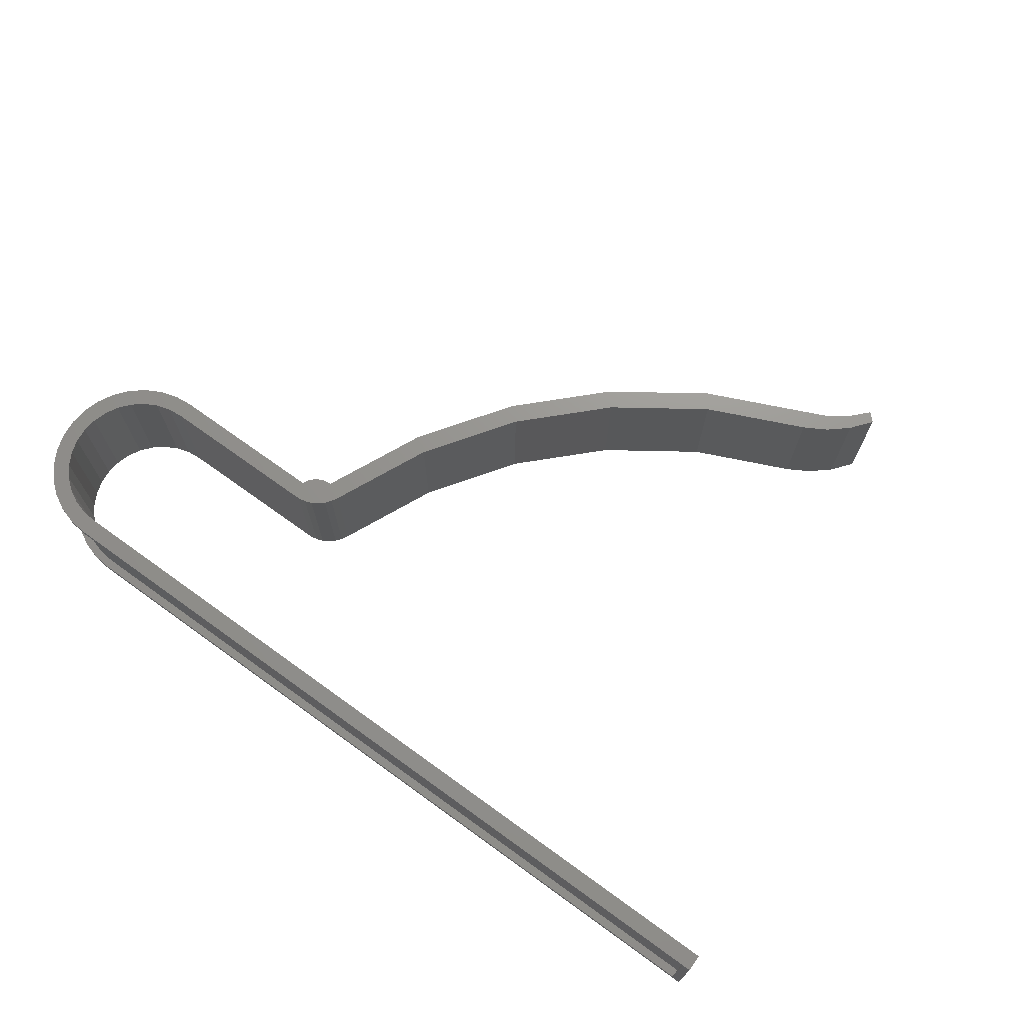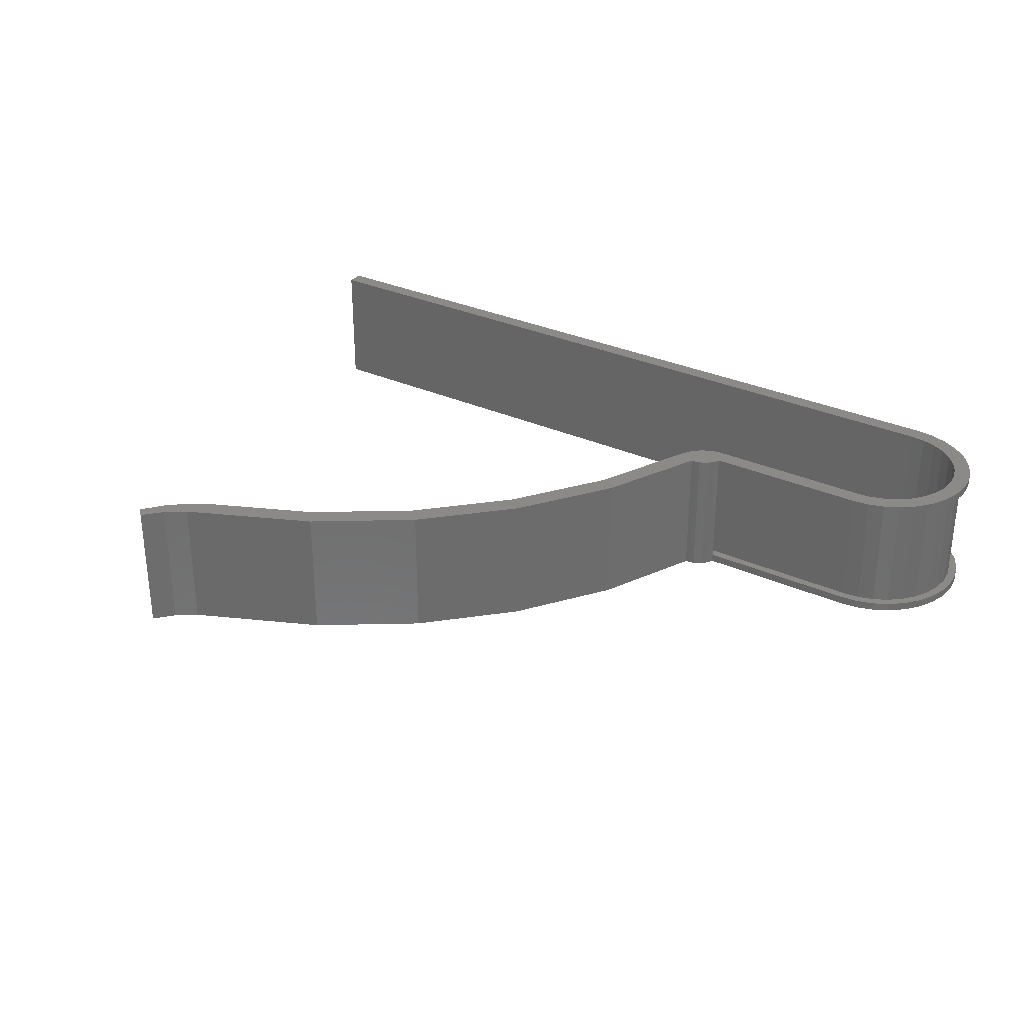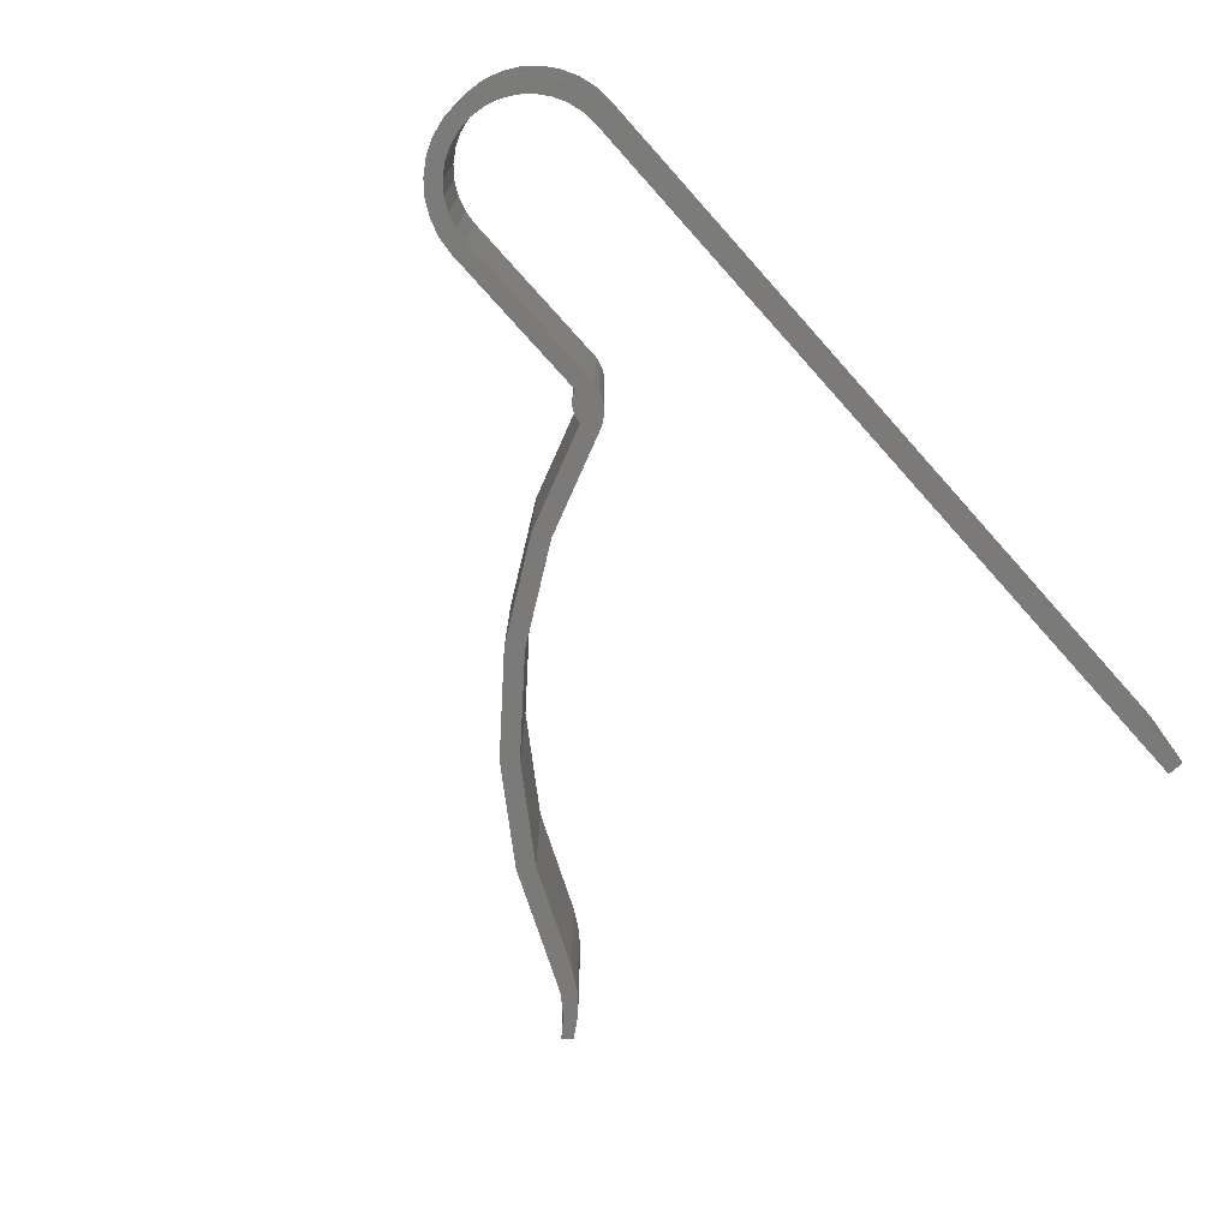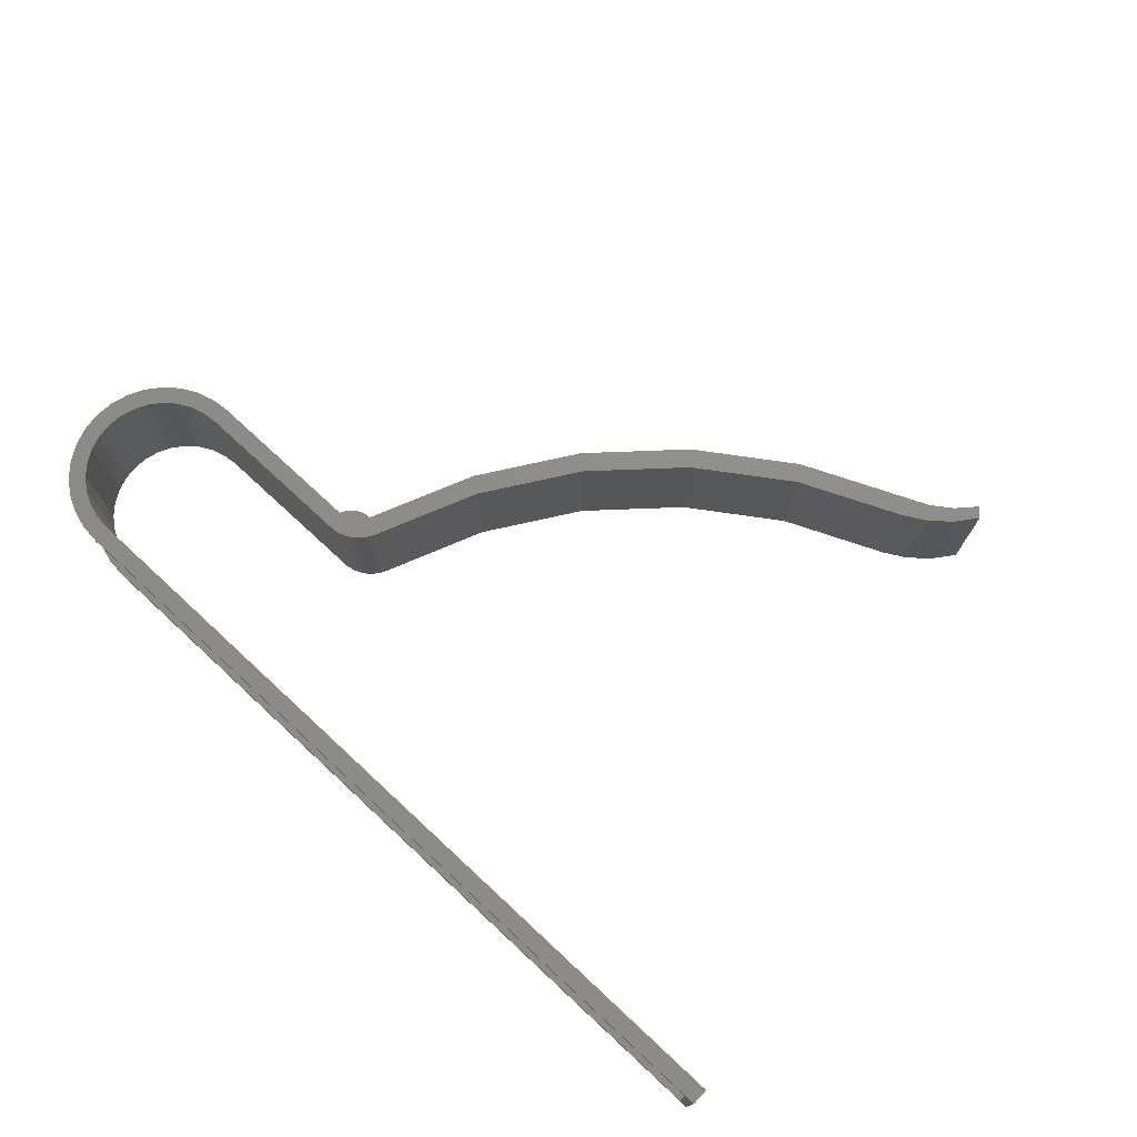
<metadata>
{"format":"stl","ext":"stl","renderer":"f3d","projection":"perspective","resolution":1024,"background":"white","views":[{"elev":70.9,"azim":35.8,"up":"+Y"},{"elev":31.3,"azim":-147.2,"up":"+Y"},{"elev":-73.4,"azim":-48.1,"up":"+Y"},{"elev":74.3,"azim":42.8,"up":"+Y"}]}
</metadata>
<code>
# stl→obj: 266 verts, 528 faces
v 0.15 -0.1172 -0.08594
v 0.1586 -0.1172 -0.08594
v 0.15 -0.007812 -0.08594
v 0.1586 -0.007812 -0.08594
v 0 -0.125 -0.08594
v -9.308e-17 -0.1172 -0.08594
v 0.15 -0.125 -0.08594
v 0 -0.007812 -0.08594
v 0 0 -0.08594
v 0.15 -5.099e-34 -0.08594
v 1.064e-17 9.641e-18 0.08775
v 0.7422 -0.007812 0.08775
v 0.75 9.641e-18 0.08775
v 3.524e-17 -0.007812 0.08775
v 0.75 -0.125 0.08775
v 0.7422 -0.1172 0.08775
v 0 -0.1172 0.08775
v 1.064e-17 -0.125 0.08775
v -0.01694 -0.1172 -0.08427
v -0.01694 -0.125 -0.08427
v -0.03323 -0.1172 -0.07933
v -0.03323 -0.125 -0.07933
v -0.04825 -0.1172 -0.0713
v -0.04825 -0.125 -0.0713
v -0.06141 -0.1172 -0.0605
v -0.06141 -0.125 -0.0605
v -0.07221 -0.1172 -0.04734
v -0.07221 -0.125 -0.04734
v -0.08023 -0.1172 -0.03233
v -0.08023 -0.125 -0.03233
v -0.08517 -0.1172 -0.01604
v -0.08517 -0.125 -0.01604
v -0.08684 -0.1172 0.0009046
v -0.08684 -0.125 0.0009046
v -0.08517 -0.1172 0.01785
v -0.08517 -0.125 0.01785
v -0.08023 -0.1172 0.03414
v -0.08023 -0.125 0.03414
v -0.07221 -0.1172 0.04915
v -0.07221 -0.125 0.04915
v -0.06141 -0.1172 0.06231
v -0.06141 -0.125 0.06231
v -0.04825 -0.1172 0.07311
v -0.04825 -0.125 0.07311
v -0.03323 -0.1172 0.08114
v -0.03323 -0.125 0.08114
v -0.01694 -0.1172 0.08608
v -0.01694 -0.125 0.08608
v -0.01694 2.211e-18 -0.08427
v -0.01694 -0.007812 -0.08427
v -0.03323 2.485e-18 -0.07933
v -0.03323 -0.007812 -0.07933
v -0.04825 2.931e-18 -0.0713
v -0.04825 -0.007812 -0.0713
v -0.06141 3.53e-18 -0.0605
v -0.06141 -0.007812 -0.0605
v -0.07221 4.261e-18 -0.04734
v -0.07221 -0.007812 -0.04734
v -0.08023 5.094e-18 -0.03233
v -0.08023 -0.007812 -0.03233
v -0.08517 5.998e-18 -0.01604
v -0.08517 -0.007812 -0.01604
v -0.08684 6.939e-18 0.0009046
v -0.08684 -0.007812 0.0009046
v -0.08517 7.879e-18 0.01785
v -0.08517 -0.007812 0.01785
v -0.08023 8.784e-18 0.03414
v -0.08023 -0.007812 0.03414
v -0.07221 9.617e-18 0.04915
v -0.07221 -0.007812 0.04915
v -0.06141 1.035e-17 0.06231
v -0.06141 -0.007812 0.06231
v -0.04825 1.095e-17 0.07311
v -0.04825 -0.007812 0.07311
v -0.03323 1.139e-17 0.08114
v -0.03323 -0.007812 0.08114
v -0.01694 1.167e-17 0.08608
v -0.01694 -0.007812 0.08608
v 0.1519 -6.885e-19 -0.08985
v 0.1519 -0.125 -0.08985
v 0.1737 -1.348e-18 -0.1017
v 0.1737 -0.125 -0.1017
v 0.1694 -1.335e-18 -0.1015
v 0.1694 -0.125 -0.1015
v 0.1651 -1.28e-18 -0.1005
v 0.1651 -0.125 -0.1005
v 0.1611 -1.184e-18 -0.09879
v 0.1611 -0.125 -0.09879
v 0.1575 -1.051e-18 -0.09638
v 0.1575 -0.125 -0.09638
v 0.1544 -8.838e-19 -0.09337
v 0.1544 -0.125 -0.09337
v 0.5521 -0.1172 -0.4587
v 0.5315 -0.1172 -0.4496
v 0.5339 -0.1172 -0.4485
v 0.4401 -0.1172 -0.4063
v 0.156 -0.1172 -0.07793
v 0.1504 -0.1172 -0.07796
v 0.1761 -0.1172 -0.09359
v 0.1759 -0.1172 -0.08736
v 0.1789 -0.1172 -0.09275
v 0.1795 -0.1172 -0.09173
v 0.4368 -0.1172 -0.407
v 0.3555 -0.1172 -0.3479
v 0.3516 -0.1172 -0.3477
v 0.2828 -0.1172 -0.2751
v 0.2786 -0.1172 -0.2739
v 0.2244 -0.1172 -0.1905
v 0.2204 -0.1172 -0.1879
v 0.1732 -0.1172 -0.09393
v 0.1717 -0.1172 -0.08369
v 0.1703 -0.1172 -0.09375
v 0.1668 -0.1172 -0.08084
v 0.1675 -0.1172 -0.09307
v 0.1649 -0.1172 -0.09191
v -0.03018 -0.1172 -0.07196
v -0.01539 -0.1172 -0.07645
v -0.04382 -0.1172 -0.06467
v -0.05577 -0.1172 -0.05486
v -0.06557 -0.1172 -0.04291
v -0.07286 -0.1172 -0.02928
v -0.07735 -0.1172 -0.01448
v -0.07887 -0.1172 0.0009046
v -0.01539 -0.1172 0.07825
v -0.03018 -0.1172 0.07377
v -0.04382 -0.1172 0.06648
v -0.05577 -0.1172 0.05667
v -0.06557 -0.1172 0.04472
v -0.07286 -0.1172 0.03108
v 0 -0.1172 -0.07796
v 0.7422 -0.1172 0.07977
v 1.498e-17 -0.1172 0.07977
v 0.1822 -0.1172 -0.09666
v 0.1615 -0.1172 -0.0789
v 0.1624 -0.1172 -0.0903
v 0.1603 -0.1172 -0.08829
v -0.07735 -0.1172 0.01629
v 0.7422 -0.007812 0.07977
v 0.5339 -0.007812 -0.4485
v 0.5315 -0.007812 -0.4496
v 0.5521 -0.007812 -0.4587
v 0.4401 -0.007812 -0.4063
v 0.1504 -0.007812 -0.07796
v 0.156 -0.007812 -0.07793
v 0.1789 -0.007812 -0.09275
v 0.1759 -0.007812 -0.08736
v 0.1761 -0.007812 -0.09359
v 0.1795 -0.007812 -0.09173
v 0.4368 -0.007812 -0.4069
v 0.3555 -0.007812 -0.3479
v 0.3516 -0.007812 -0.3477
v 0.2828 -0.007812 -0.2751
v 0.2786 -0.007812 -0.2738
v 0.2244 -0.007812 -0.1905
v 0.2204 -0.007812 -0.1879
v 0.1732 -0.007812 -0.09393
v 0.1717 -0.007812 -0.08369
v 0.1703 -0.007812 -0.09375
v 0.1668 -0.007812 -0.08084
v 0.1675 -0.007812 -0.09307
v 0.1649 -0.007812 -0.09191
v -0.01539 -0.007812 -0.07645
v -0.03018 -0.007812 -0.07196
v -0.04382 -0.007812 -0.06467
v -0.05577 -0.007812 -0.05486
v -0.06557 -0.007812 -0.04291
v -0.07286 -0.007812 -0.02928
v -0.07735 -0.007812 -0.01448
v -0.07887 -0.007812 0.0009046
v -0.03018 -0.007812 0.07377
v -0.01539 -0.007812 0.07825
v -0.04382 -0.007812 0.06648
v -0.05577 -0.007812 0.05667
v -0.06557 -0.007812 0.04472
v -0.07286 -0.007812 0.03108
v 0 -0.007812 -0.07796
v 1.498e-17 -0.007812 0.07977
v 0.1822 -0.007812 -0.09666
v 0.1615 -0.007812 -0.0789
v 0.1603 -0.007812 -0.08829
v 0.1624 -0.007812 -0.0903
v -0.07735 -0.007812 0.01629
v 0.5921 -0.125 -0.4886
v 0.5685 -0.125 -0.4798
v 0.5842 -0.125 -0.4965
v 0.5768 -0.125 -0.4694
v -0.02719 -0.125 0.06655
v -0.03947 -0.125 0.05998
v -0.05024 -0.125 0.05115
v -0.05908 -0.125 0.04038
v -0.06564 -0.125 0.0281
v -0.06969 -0.125 0.01477
v -0.07105 -0.125 0.0009046
v -0.06969 -0.125 -0.01296
v -0.06564 -0.125 -0.02629
v -0.05908 -0.125 -0.03857
v -0.05024 -0.125 -0.04934
v -0.03947 -0.125 -0.05817
v -0.02719 -0.125 -0.06474
v 0.1818 -0.125 -0.08217
v 0.1861 -0.125 -0.08765
v 0.5581 -0.125 -0.4534
v 0.5498 -0.125 -0.4664
v 0.75 -0.125 0.07196
v 0.1895 -0.125 -0.09383
v 0.2311 -0.125 -0.1865
v 0.5289 -0.125 -0.457
v 0.5368 -0.125 -0.4412
v 0.4442 -0.125 -0.3996
v 0.4342 -0.125 -0.4144
v -0.01386 -0.125 0.07059
v 1.402e-17 -0.125 0.07196
v 0.1639 -0.125 -0.07145
v 0.157 -0.125 -0.07018
v 0.15 -0.125 -0.07015
v 9.668e-19 -0.125 -0.07015
v -0.01386 -0.125 -0.06878
v 0.1765 -0.125 -0.07754
v 0.1705 -0.125 -0.07393
v 0.3487 -0.125 -0.3555
v 0.3606 -0.125 -0.3419
v 0.2752 -0.125 -0.282
v 0.2888 -0.125 -0.2701
v 0.2162 -0.125 -0.1965
v 0.5842 -2.379e-17 -0.4965
v 0.5685 -2.287e-17 -0.4798
v 0.5921 -2.235e-17 -0.4886
v 0.5768 -2.272e-17 -0.4694
v -0.03947 1.022e-17 0.05998
v -0.02719 1.058e-17 0.06655
v -0.05024 9.728e-18 0.05115
v -0.05908 9.13e-18 0.04038
v -0.06564 8.448e-18 0.0281
v -0.06969 7.708e-18 0.01477
v -0.07105 6.939e-18 0.0009046
v -0.06969 6.169e-18 -0.01296
v -0.06564 5.43e-18 -0.02629
v -0.05908 4.748e-18 -0.03857
v -0.05024 4.15e-18 -0.04934
v -0.03947 3.659e-18 -0.05817
v -0.02719 3.295e-18 -0.06474
v 0.1818 1.506e-18 -0.08217
v 0.1861 1.201e-18 -0.08765
v 0.5498 -2.213e-17 -0.4664
v 0.5581 -2.183e-17 -0.4534
v 0.75 8.765e-18 0.07196
v 0.1895 -3.174e-18 -0.09383
v 0.2311 -8.317e-18 -0.1865
v 0.5289 -2.312e-17 -0.457
v 0.4342 -2.076e-17 -0.4144
v 0.4442 -2.015e-17 -0.3996
v 0.5368 -2.115e-17 -0.4412
v 1.402e-17 1.088e-17 0.07196
v -0.01386 1.081e-17 0.07059
v -0.01386 3.07e-18 -0.06878
v 9.668e-19 8.765e-19 -0.07015
v 0.15 2.173e-18 -0.07015
v 0.157 2.172e-18 -0.07018
v 0.1639 2.101e-18 -0.07145
v 0.1705 1.963e-18 -0.07393
v 0.1765 1.763e-18 -0.07754
v 0.2162 -8.664e-18 -0.1965
v 0.2888 -1.296e-17 -0.2701
v 0.2752 -1.341e-17 -0.282
v 0.3606 -1.695e-17 -0.3419
v 0.3487 -1.749e-17 -0.3555
f 1 2 3
f 3 2 4
f 5 6 7
f 7 6 1
f 8 9 3
f 3 9 10
f 11 12 13
f 11 14 12
f 15 13 12
f 15 12 16
f 15 16 17
f 15 17 18
f 6 5 19
f 19 5 20
f 19 20 21
f 21 20 22
f 21 22 23
f 23 22 24
f 23 24 25
f 25 24 26
f 25 26 27
f 27 26 28
f 27 28 29
f 29 28 30
f 29 30 31
f 31 30 32
f 31 32 33
f 33 32 34
f 33 34 35
f 35 34 36
f 35 36 37
f 37 36 38
f 37 38 39
f 39 38 40
f 39 40 41
f 41 40 42
f 41 42 43
f 43 42 44
f 43 44 45
f 45 44 46
f 45 46 47
f 47 46 48
f 47 48 17
f 17 48 18
f 9 8 49
f 49 8 50
f 49 50 51
f 51 50 52
f 51 52 53
f 53 52 54
f 53 54 55
f 55 54 56
f 55 56 57
f 57 56 58
f 57 58 59
f 59 58 60
f 59 60 61
f 61 60 62
f 61 62 63
f 63 62 64
f 63 64 65
f 65 64 66
f 65 66 67
f 67 66 68
f 67 68 69
f 69 68 70
f 69 70 71
f 71 70 72
f 71 72 73
f 73 72 74
f 73 74 75
f 75 74 76
f 75 76 77
f 77 76 78
f 77 78 11
f 11 78 14
f 79 80 7
f 79 7 1
f 79 1 3
f 79 3 10
f 81 82 83
f 83 82 84
f 83 84 85
f 85 84 86
f 85 86 87
f 87 86 88
f 87 88 89
f 89 88 90
f 89 90 91
f 91 90 92
f 91 92 79
f 79 92 80
f 93 94 95
f 94 96 95
f 97 2 98
f 2 1 98
f 99 100 101
f 100 102 101
f 103 96 94
f 104 96 103
f 105 104 103
f 106 104 105
f 107 106 105
f 108 106 107
f 109 108 107
f 100 99 110
f 110 111 100
f 112 111 110
f 113 111 112
f 114 113 112
f 113 114 115
f 116 117 19
f 21 116 19
f 118 116 21
f 23 118 21
f 119 118 23
f 25 119 23
f 25 120 119
f 120 25 27
f 121 120 27
f 122 121 27
f 29 122 27
f 123 122 29
f 47 124 125
f 125 45 47
f 45 125 126
f 126 43 45
f 43 126 127
f 127 41 43
f 128 41 127
f 39 41 128
f 129 39 128
f 31 35 29
f 33 35 31
f 6 19 117
f 6 117 130
f 6 130 98
f 6 98 1
f 17 16 131
f 17 131 132
f 17 132 124
f 17 124 47
f 133 108 109
f 133 109 101
f 133 101 102
f 134 113 115
f 134 115 135
f 134 135 136
f 134 136 2
f 134 2 97
f 37 39 129
f 37 129 137
f 37 137 123
f 37 123 29
f 37 29 35
f 138 131 12
f 12 131 16
f 139 140 141
f 139 142 140
f 143 4 144
f 143 3 4
f 145 146 147
f 145 148 146
f 140 142 149
f 149 142 150
f 149 150 151
f 151 150 152
f 151 152 153
f 153 152 154
f 153 154 155
f 156 147 146
f 146 157 156
f 156 157 158
f 158 157 159
f 158 159 160
f 161 160 159
f 50 162 163
f 50 163 52
f 52 163 164
f 52 164 54
f 54 164 165
f 54 165 56
f 165 166 56
f 58 56 166
f 58 166 167
f 58 167 168
f 58 168 60
f 60 168 169
f 170 171 78
f 78 76 170
f 172 170 76
f 76 74 172
f 173 172 74
f 74 72 173
f 173 72 174
f 174 72 70
f 174 70 175
f 60 66 62
f 62 66 64
f 8 3 143
f 8 143 176
f 8 176 162
f 8 162 50
f 14 78 171
f 14 171 177
f 14 177 138
f 14 138 12
f 178 148 145
f 178 145 155
f 178 155 154
f 179 144 4
f 179 4 180
f 179 180 181
f 179 181 161
f 179 161 159
f 68 66 60
f 68 60 169
f 68 169 182
f 68 182 175
f 68 175 70
f 132 131 177
f 177 131 138
f 176 130 162
f 162 130 117
f 162 117 163
f 163 117 116
f 163 116 164
f 164 116 118
f 164 118 165
f 165 118 119
f 165 119 166
f 166 119 120
f 166 120 167
f 167 120 121
f 167 121 168
f 168 121 122
f 168 122 169
f 169 122 123
f 169 123 182
f 182 123 137
f 182 137 175
f 175 137 129
f 175 129 174
f 174 129 128
f 174 128 173
f 173 128 127
f 173 127 172
f 172 127 126
f 172 126 170
f 170 126 125
f 170 125 171
f 171 125 124
f 171 124 177
f 177 124 132
f 98 130 143
f 143 130 176
f 159 134 179
f 179 134 97
f 179 97 144
f 144 97 98
f 144 98 143
f 134 159 113
f 113 159 157
f 113 157 111
f 111 157 146
f 111 146 100
f 100 146 148
f 100 148 102
f 102 148 178
f 102 178 133
f 139 95 142
f 142 95 96
f 142 96 150
f 150 96 104
f 150 104 152
f 152 104 106
f 152 106 154
f 154 106 108
f 154 108 178
f 178 108 133
f 93 95 141
f 141 95 139
f 93 141 94
f 94 141 140
f 151 103 149
f 149 103 94
f 149 94 140
f 103 151 105
f 105 151 153
f 105 153 107
f 107 153 155
f 107 155 109
f 109 155 145
f 109 145 101
f 160 112 158
f 158 112 110
f 158 110 156
f 156 110 99
f 156 99 147
f 147 99 101
f 147 101 145
f 112 160 114
f 114 160 161
f 114 161 115
f 115 161 181
f 115 181 135
f 135 181 180
f 135 180 136
f 136 180 4
f 136 4 2
f 183 184 185
f 183 186 184
f 18 48 15
f 187 42 188
f 189 188 42
f 42 40 189
f 190 189 40
f 40 38 190
f 190 38 191
f 191 38 36
f 191 36 192
f 192 36 34
f 192 34 193
f 194 193 34
f 34 32 194
f 195 194 32
f 32 30 195
f 196 195 30
f 30 28 196
f 196 28 197
f 197 28 26
f 26 198 197
f 199 198 26
f 5 200 20
f 201 80 92
f 202 203 186
f 186 203 184
f 204 15 48
f 204 48 46
f 204 46 44
f 205 201 92
f 205 92 90
f 205 90 88
f 205 88 86
f 205 86 84
f 205 84 82
f 205 82 206
f 207 203 202
f 207 202 208
f 207 208 209
f 207 209 210
f 7 80 201
f 7 201 200
f 7 200 5
f 44 42 187
f 44 187 211
f 44 211 212
f 44 212 204
f 24 213 214
f 24 214 215
f 24 215 216
f 24 216 217
f 24 217 199
f 24 199 26
f 22 20 200
f 22 200 218
f 22 218 219
f 22 219 213
f 22 213 24
f 210 209 220
f 220 209 221
f 220 221 222
f 222 221 223
f 222 223 224
f 224 223 206
f 224 206 82
f 225 226 227
f 226 228 227
f 13 77 11
f 229 71 230
f 71 229 231
f 231 69 71
f 69 231 232
f 232 67 69
f 233 67 232
f 65 67 233
f 234 65 233
f 63 65 234
f 235 63 234
f 63 235 236
f 236 61 63
f 61 236 237
f 237 59 61
f 59 237 238
f 238 57 59
f 239 57 238
f 55 57 239
f 239 240 55
f 55 240 241
f 49 242 9
f 91 79 243
f 228 244 245
f 226 244 228
f 246 73 75
f 246 75 77
f 246 77 13
f 247 248 81
f 247 81 83
f 247 83 85
f 247 85 87
f 247 87 89
f 247 89 91
f 247 91 243
f 249 250 251
f 249 251 252
f 249 252 245
f 249 245 244
f 10 9 242
f 10 242 243
f 10 243 79
f 73 246 253
f 73 253 254
f 73 254 230
f 73 230 71
f 53 55 241
f 53 241 255
f 53 255 256
f 53 256 257
f 53 257 258
f 53 258 259
f 51 53 259
f 51 259 260
f 51 260 261
f 51 261 242
f 51 242 49
f 81 248 262
f 262 248 263
f 262 263 264
f 264 263 265
f 264 265 266
f 266 265 251
f 266 251 250
f 246 13 204
f 204 13 15
f 212 253 204
f 204 253 246
f 235 194 236
f 236 194 195
f 236 195 237
f 237 195 196
f 237 196 238
f 238 196 197
f 238 197 239
f 239 197 198
f 239 198 240
f 240 198 199
f 240 199 241
f 241 199 217
f 241 217 255
f 255 217 216
f 255 216 256
f 194 235 193
f 193 235 234
f 193 234 192
f 192 234 233
f 192 233 191
f 191 233 232
f 191 232 190
f 190 232 231
f 190 231 189
f 189 231 229
f 189 229 188
f 188 229 230
f 188 230 187
f 187 230 254
f 187 254 211
f 211 254 253
f 211 253 212
f 215 257 216
f 216 257 256
f 257 215 258
f 258 215 214
f 258 214 259
f 259 214 213
f 259 213 260
f 260 213 219
f 260 219 261
f 261 219 218
f 261 218 242
f 242 218 200
f 242 200 243
f 243 200 201
f 243 201 247
f 247 201 205
f 265 209 251
f 251 209 208
f 251 208 252
f 209 265 221
f 221 265 263
f 221 263 223
f 223 263 248
f 223 248 206
f 206 248 247
f 206 247 205
f 252 208 245
f 245 208 202
f 245 202 228
f 228 202 186
f 228 186 227
f 227 186 183
f 225 227 185
f 185 227 183
f 244 207 249
f 207 244 203
f 203 244 226
f 203 226 184
f 184 226 225
f 184 225 185
f 249 207 250
f 250 207 210
f 250 210 266
f 266 210 220
f 266 220 264
f 264 220 222
f 264 222 262
f 262 222 224
f 262 224 81
f 81 224 82

</code>
